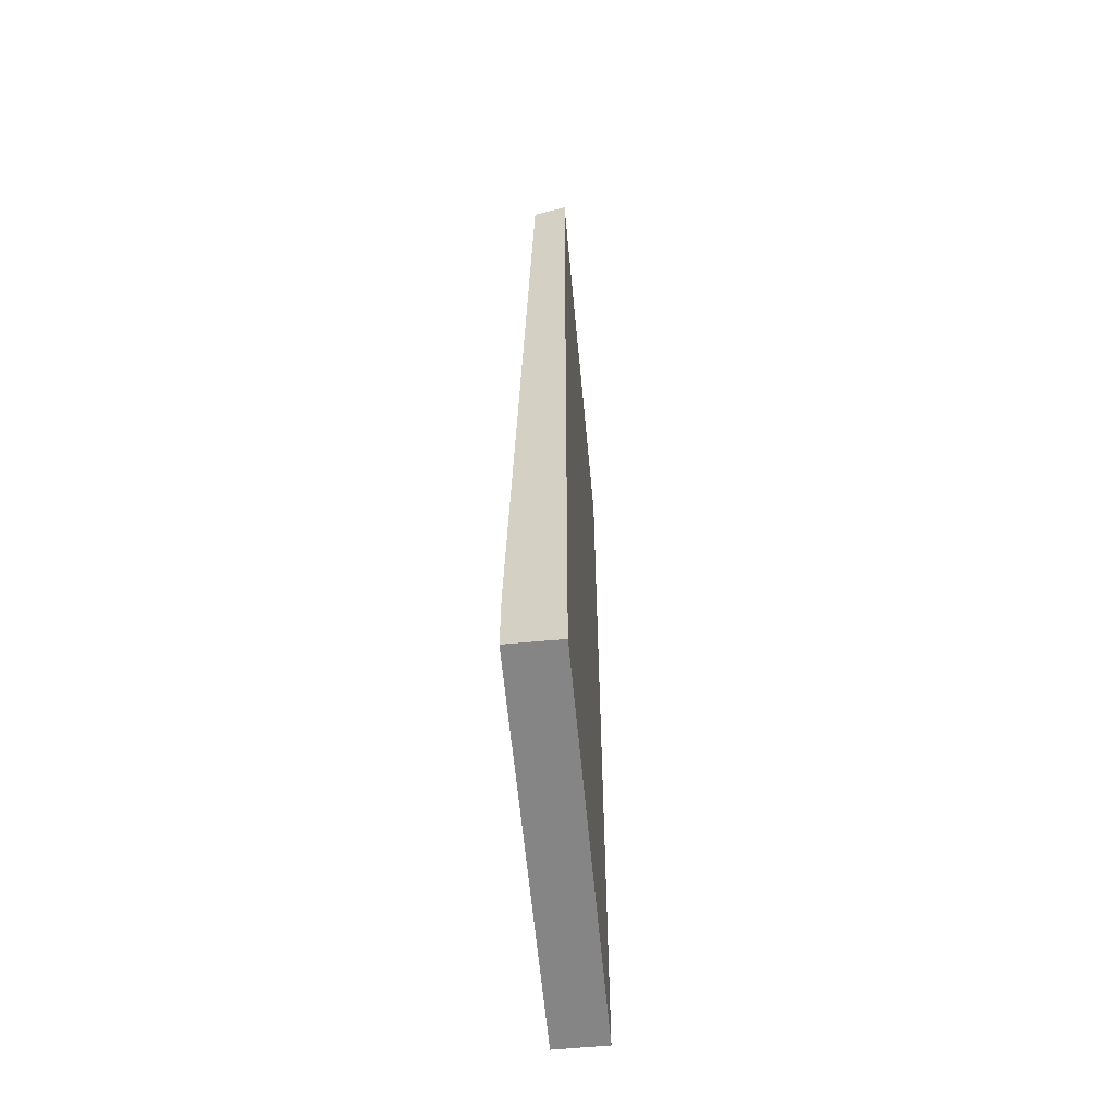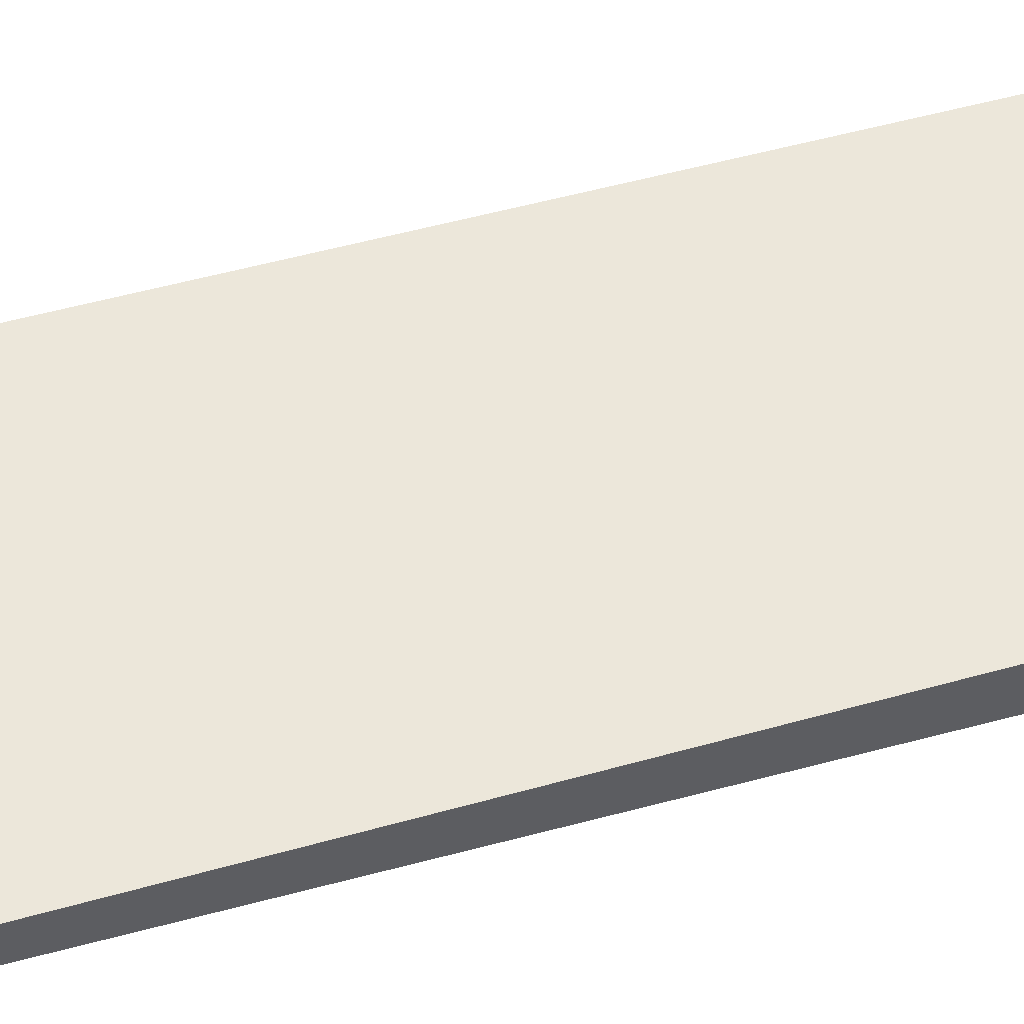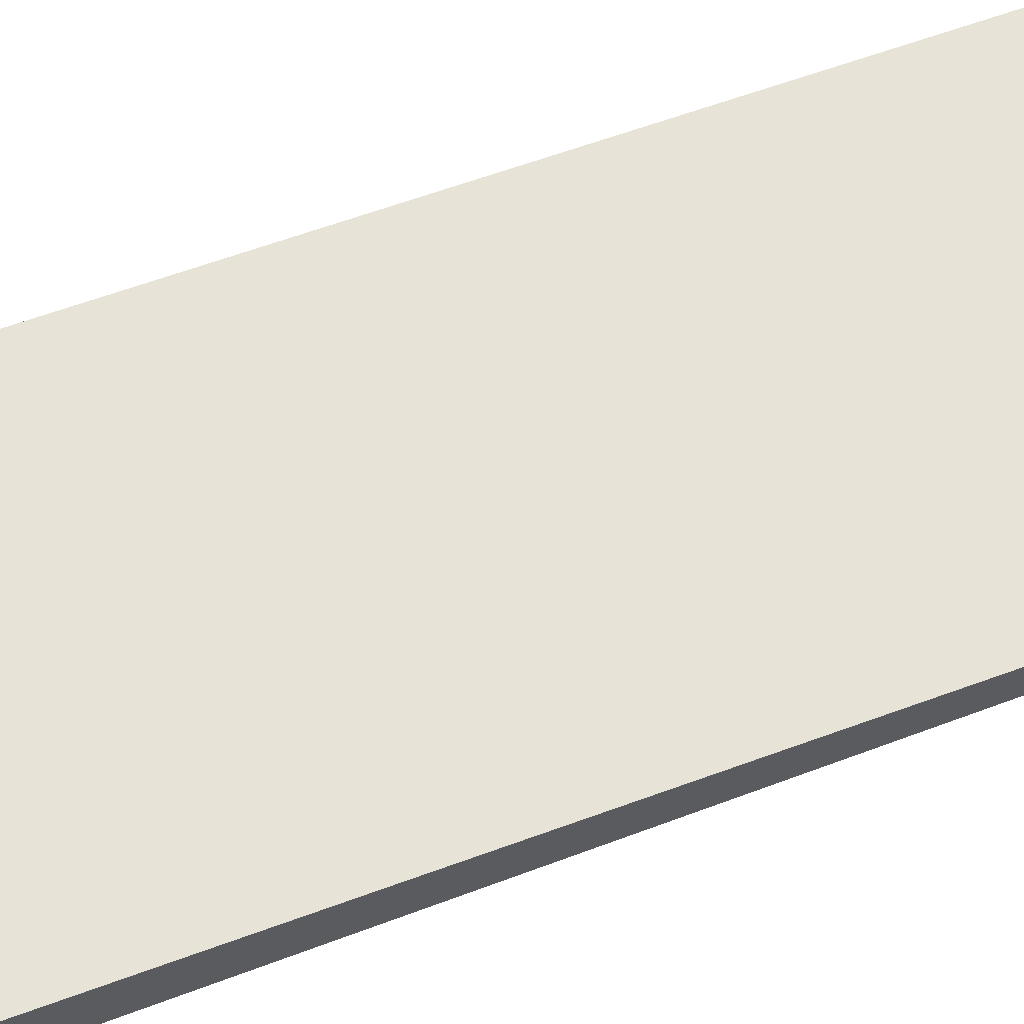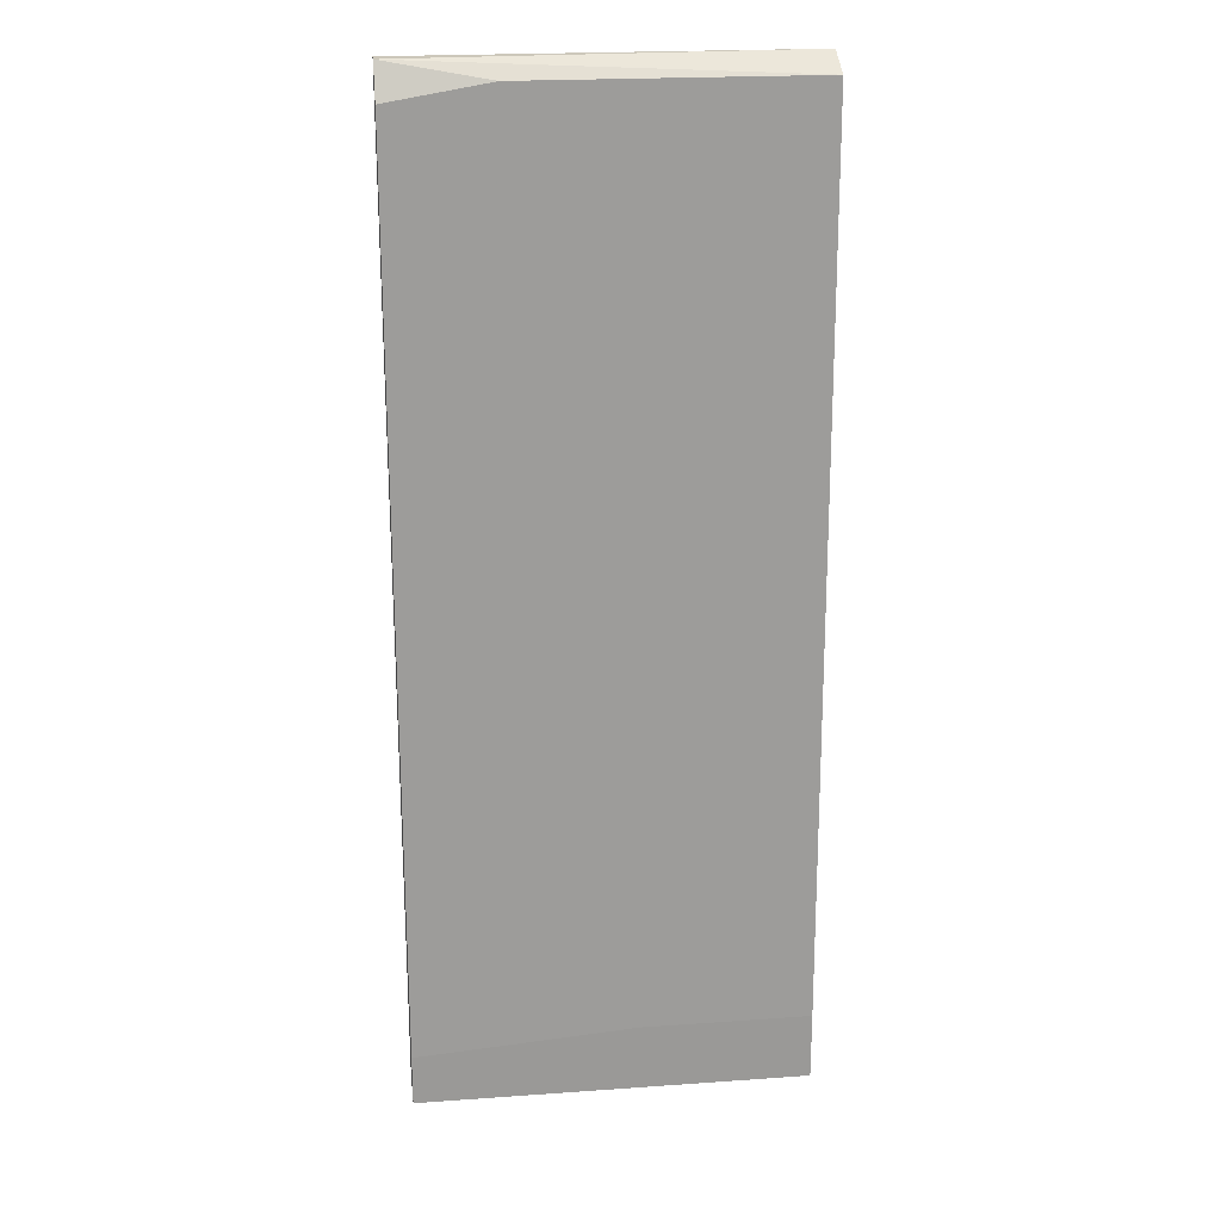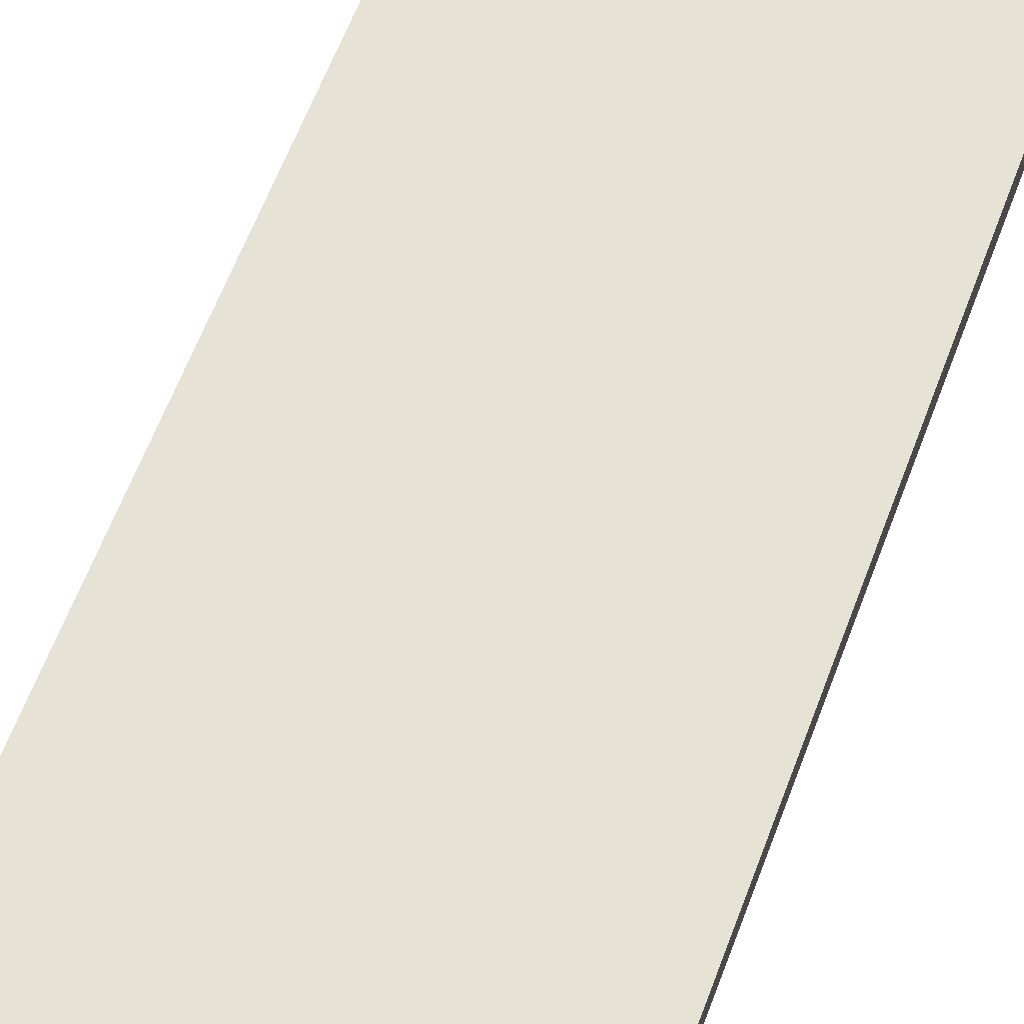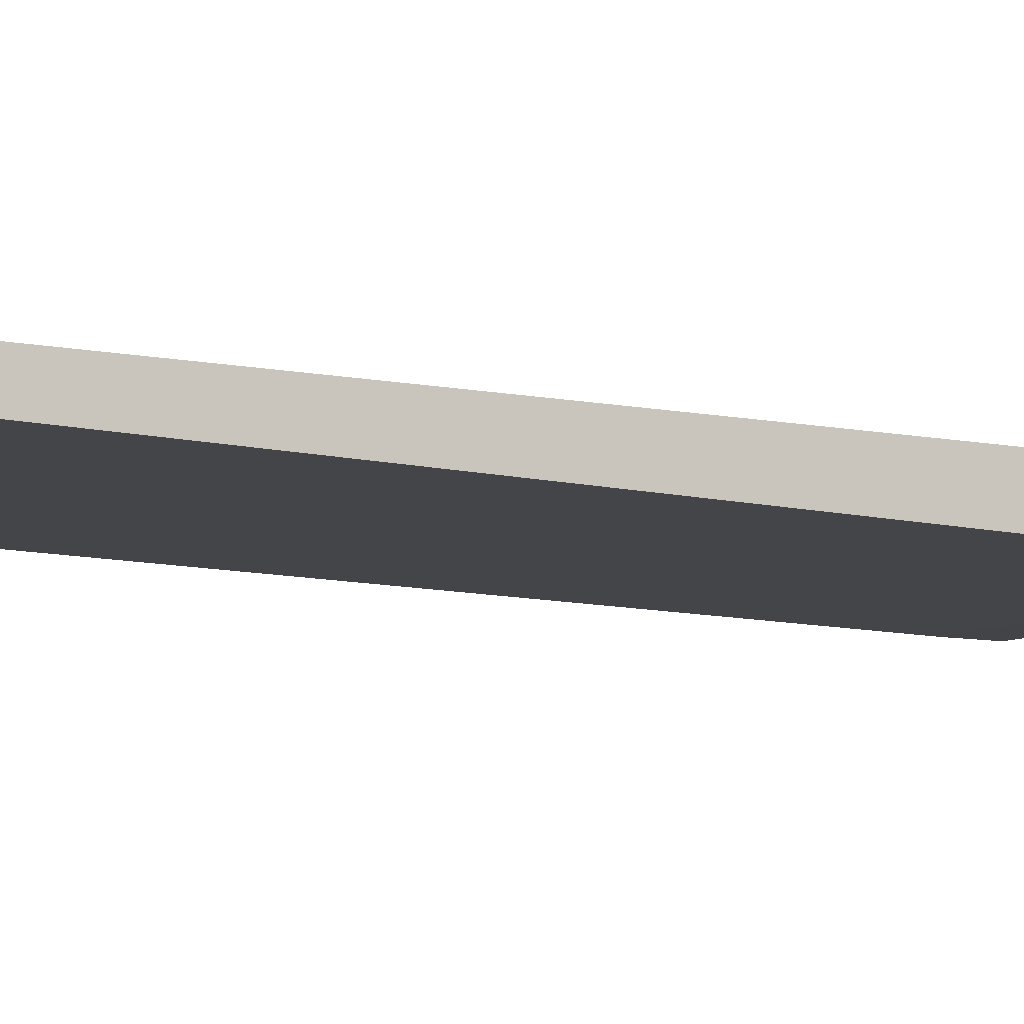
<metadata>
{"format":"obj","ext":"obj","renderer":"f3d","projection":"perspective","resolution":1024,"background":"white","views":[{"elev":-61.8,"azim":95.4,"up":"+Z"},{"elev":51.2,"azim":72.9,"up":"+Y"},{"elev":61.5,"azim":-110.6,"up":"+Y"},{"elev":21.5,"azim":-7.1,"up":"+Z"},{"elev":63.5,"azim":20.8,"up":"+Y"},{"elev":-8.2,"azim":59.2,"up":"+Y"}]}
</metadata>
<code>
v 0.006649 0.02089 0.02805
v -0.00291 0.0231 0.0251
v -0.00291 0.0231 0.06775
v -0.00291 0.02089 0.02731
v -0.00291 0.02089 0.0251
v -0.00291 0.02163 0.06628
v -0.00291 0.02236 0.06775
v 0.001504 0.02163 0.06702
v 0.014 0.0231 0.0251
v 0.014 0.0231 0.06775
v 0.014 0.02089 0.02805
v 0.014 0.02089 0.0251
v 0.014 0.02163 0.06702
f 6 4 8
f 3 10 9
f 3 9 2
f 3 2 6
f 9 10 13
f 2 9 5
f 6 2 5
f 9 13 12
f 1 5 12
f 5 9 12
f 10 3 7
f 3 6 7
f 13 10 7
f 13 1 11
f 1 12 11
f 12 13 11
f 5 1 4
f 6 5 4
f 1 13 8
f 7 6 8
f 13 7 8
f 4 1 8

</code>
